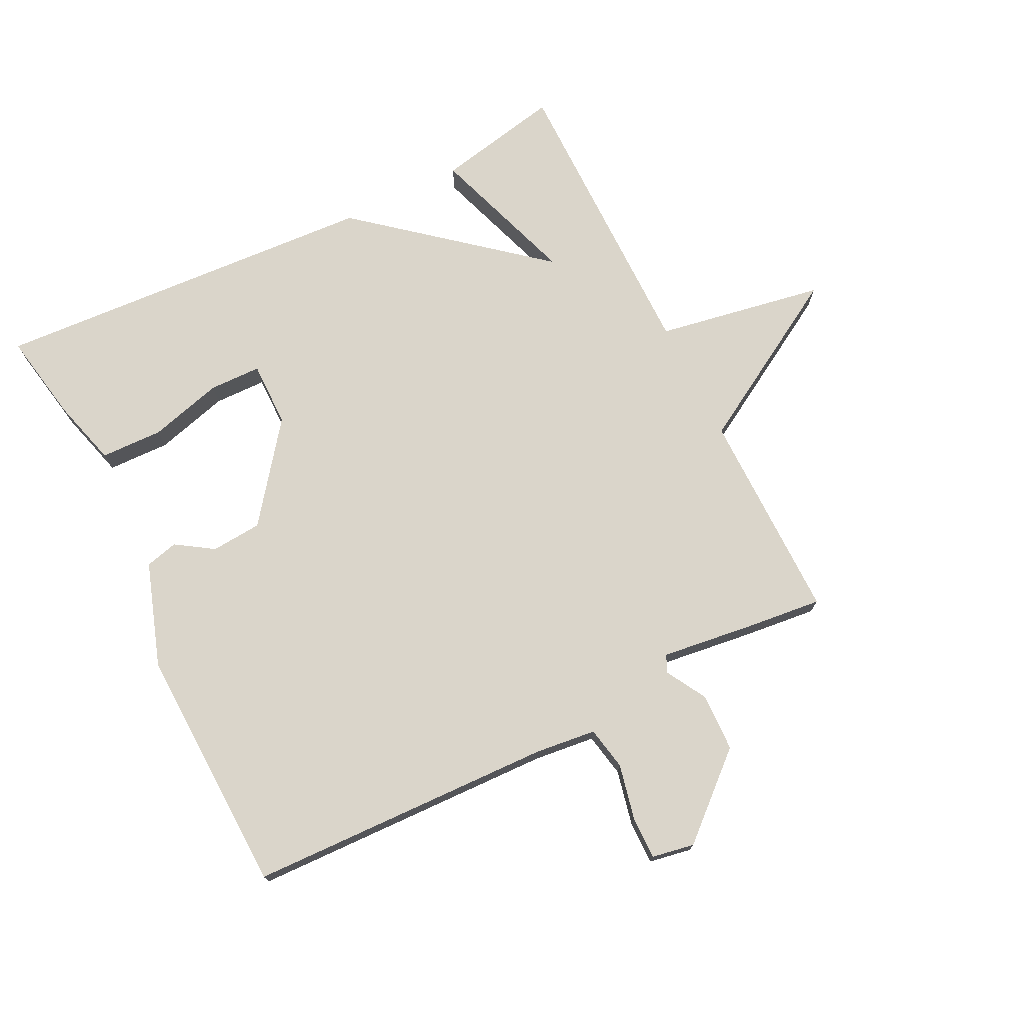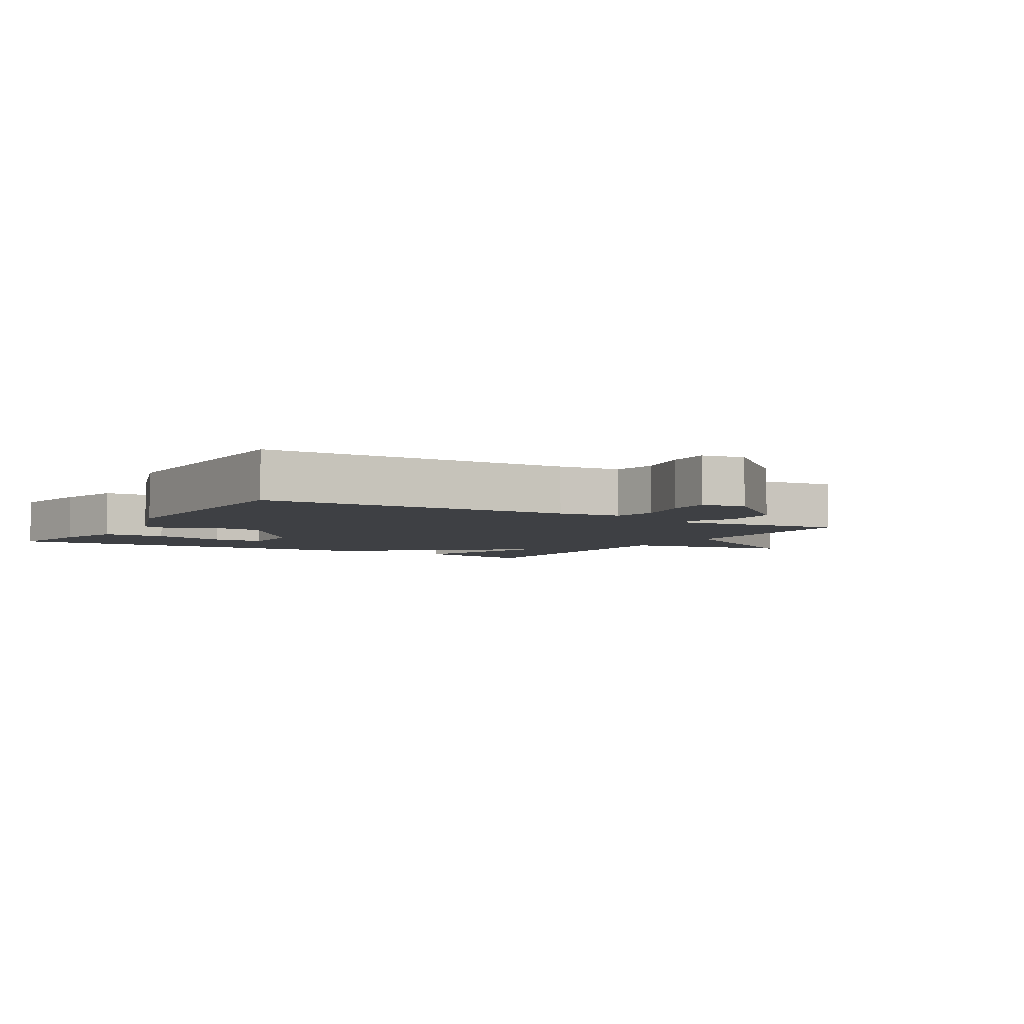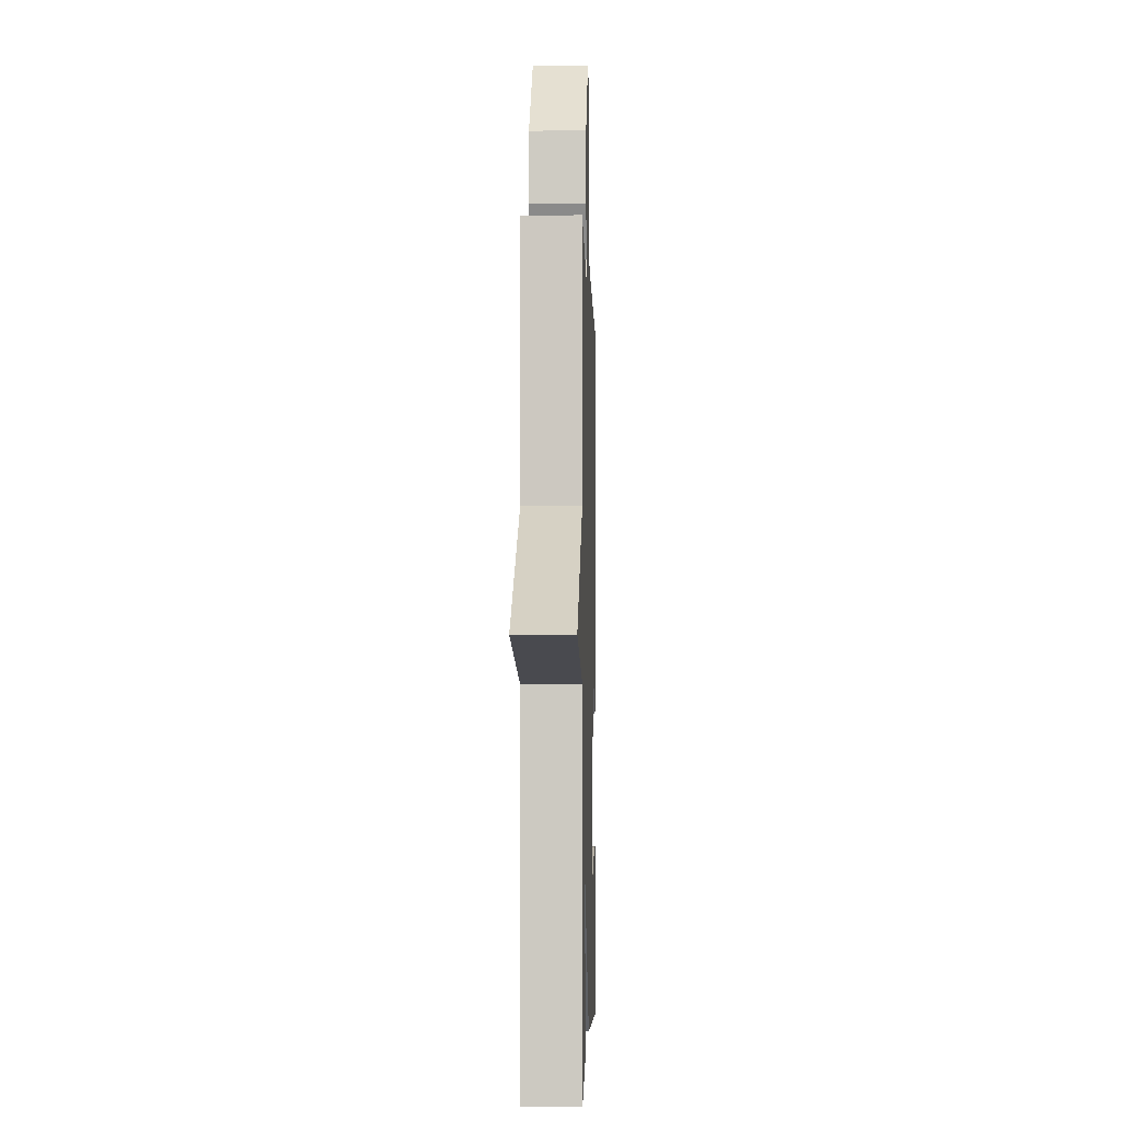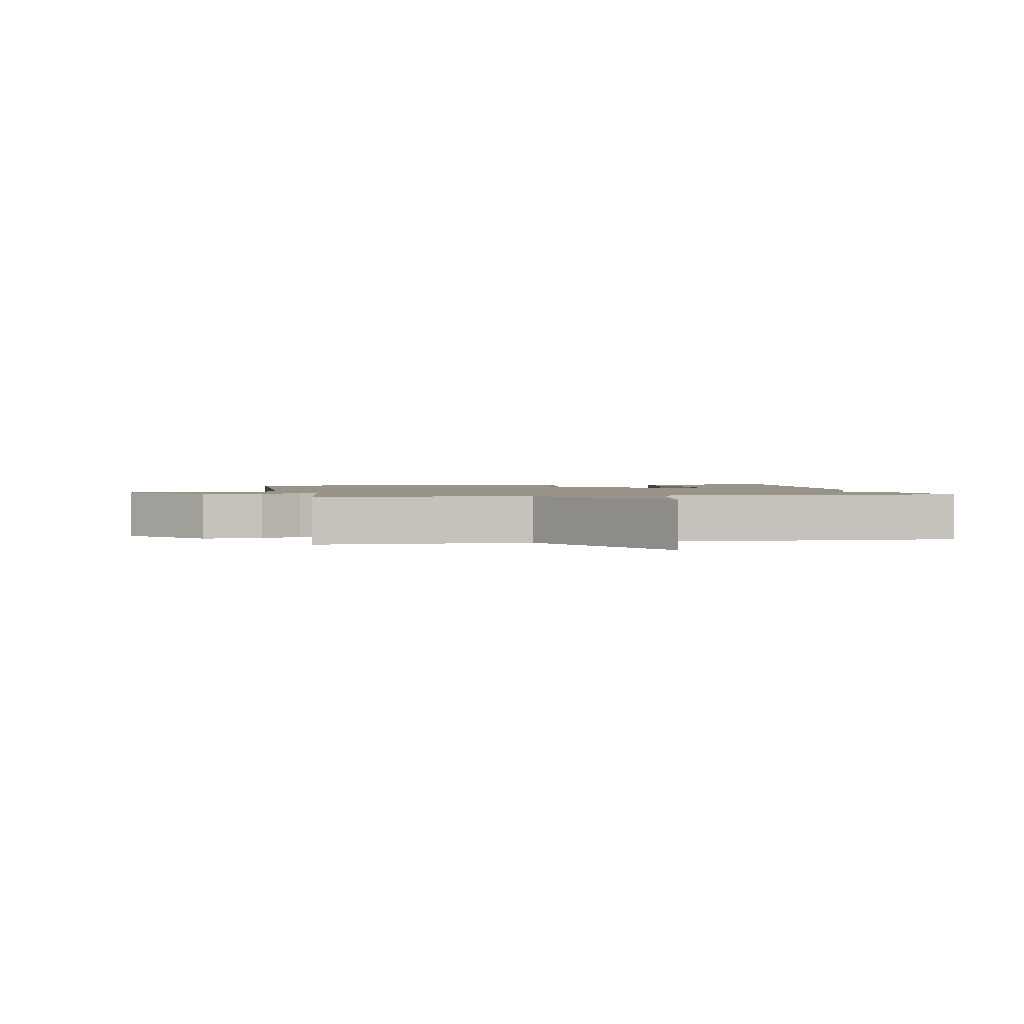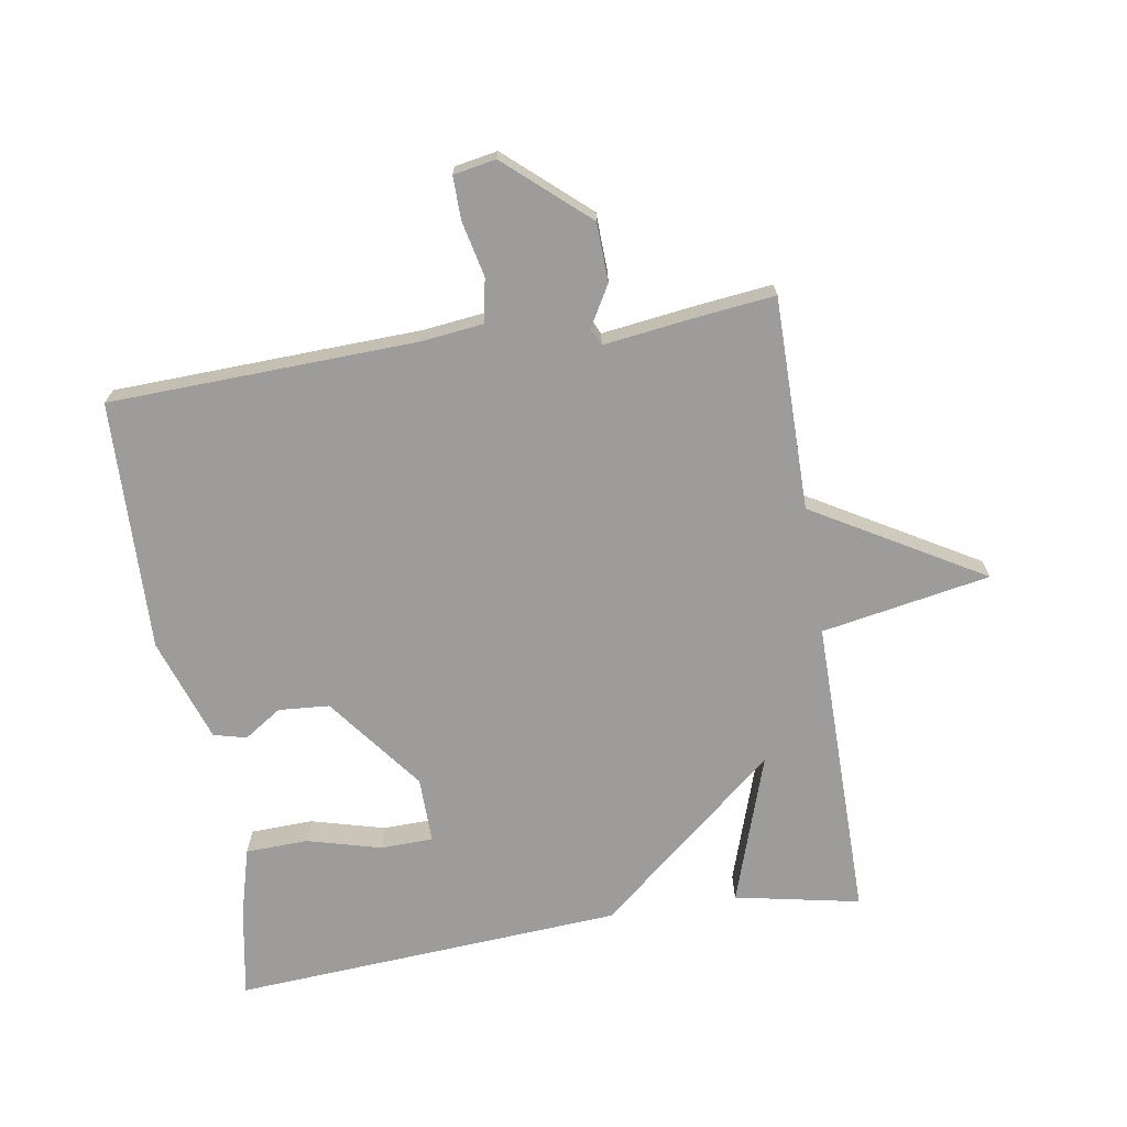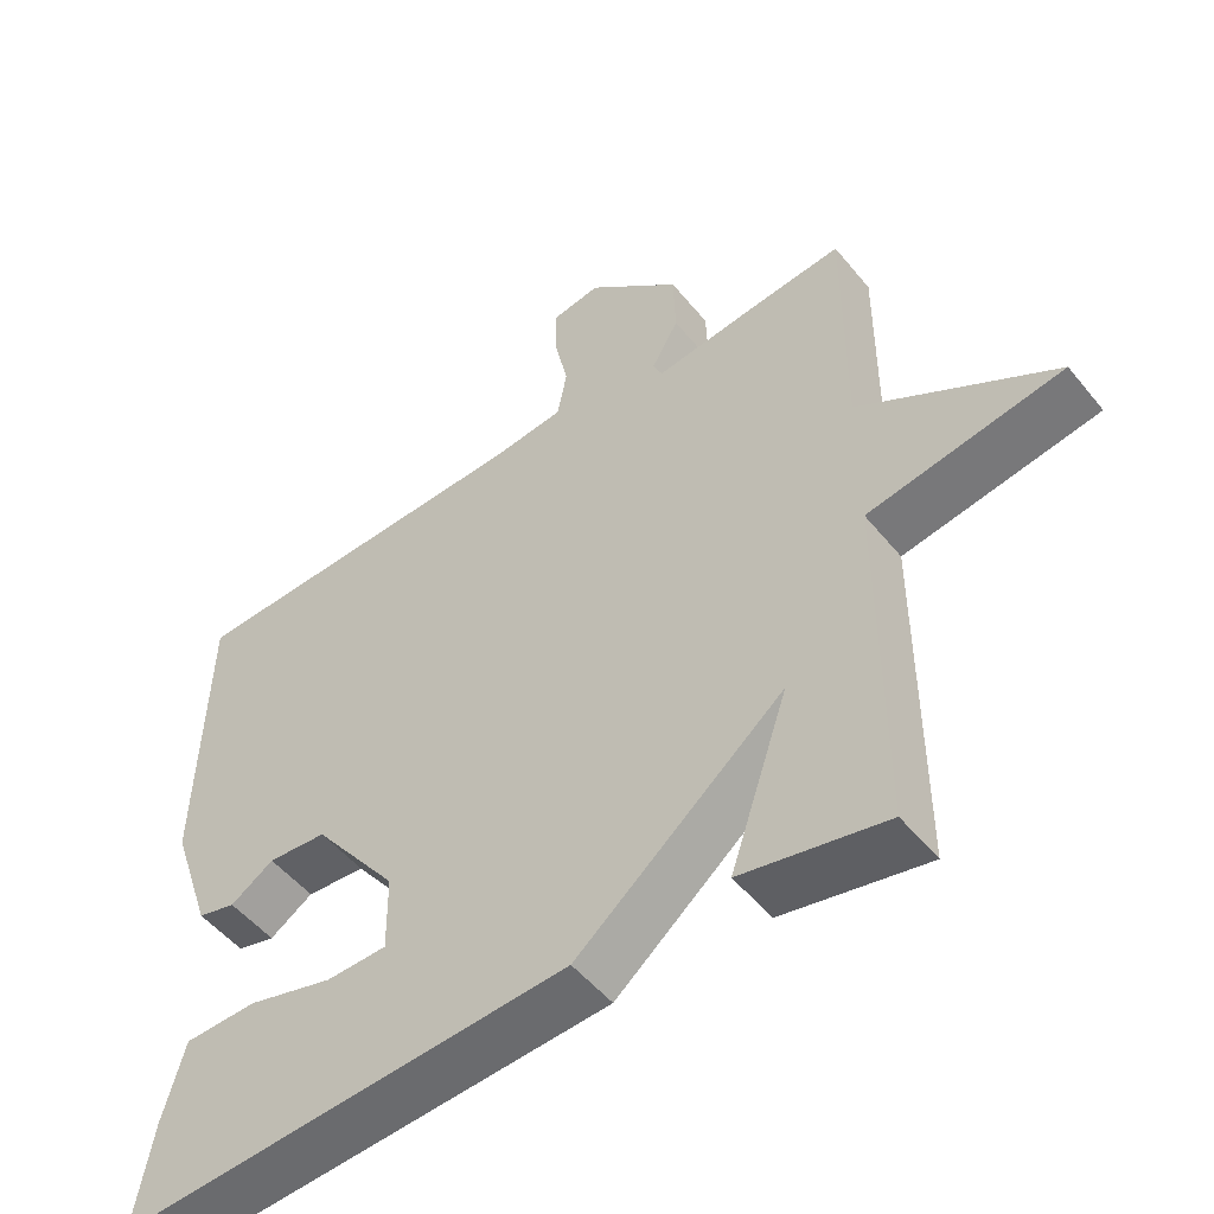
<metadata>
{"format":"obj","ext":"obj","renderer":"f3d","projection":"perspective","resolution":1024,"background":"white","views":[{"elev":74.2,"azim":-26.6,"up":"+Y"},{"elev":-4.6,"azim":-31.0,"up":"+Y"},{"elev":-3.3,"azim":91.6,"up":"+Z"},{"elev":1.7,"azim":79.2,"up":"+Y"},{"elev":-70.2,"azim":9.3,"up":"+Y"},{"elev":-50.9,"azim":37.6,"up":"+Z"}]}
</metadata>
<code>
v -0.5 0.07 0.5
v -0.023 0.07 0.516
v 0.073 0.07 0.527
v 0.086 0.07 0.595
v 0.067 0.07 0.681
v 0.066 0.07 0.748
v 0.132 0.07 0.76
v 0.258 0.07 0.649
v 0.261 0.07 0.558
v 0.225 0.07 0.495
v 0.237 0.07 0.468
v 0.383 0.07 0.487
v 0.5 0.07 0.5
v 0.499 0.07 0.17
v 0.761 0.07 0.017
v 0.499 0.07 -0.03
v 0.5 0.07 -0.5
v 0.306 0.07 -0.461
v 0.384 0.07 -0.23
v 0.106 0.07 -0.461
v -0.5 0.07 -0.5
v -0.475 0.07 -0.36
v -0.446 0.07 -0.255
v -0.349 0.07 -0.252
v -0.234 0.07 -0.283
v -0.153 0.07 -0.281
v -0.154 0.07 -0.179
v -0.268 0.07 -0.03
v -0.347 0.07 -0.024
v -0.405 0.07 -0.062
v -0.456 0.07 -0.049
v -0.511 0.07 0.112
v -0.5 0 0.5
v -0.023 0 0.516
v 0.073 0 0.527
v 0.086 0 0.595
v 0.067 0 0.681
v 0.066 0 0.748
v 0.132 0 0.76
v 0.258 0 0.649
v 0.261 0 0.558
v 0.225 0 0.495
v 0.237 0 0.468
v 0.383 0 0.487
v 0.5 0 0.5
v 0.499 0 0.17
v 0.761 0 0.017
v 0.499 0 -0.03
v 0.5 0 -0.5
v 0.306 0 -0.461
v 0.384 0 -0.23
v 0.106 0 -0.461
v -0.5 0 -0.5
v -0.475 0 -0.36
v -0.446 0 -0.255
v -0.349 0 -0.252
v -0.234 0 -0.283
v -0.153 0 -0.281
v -0.154 0 -0.179
v -0.268 0 -0.03
v -0.347 0 -0.024
v -0.405 0 -0.062
v -0.456 0 -0.049
v -0.511 0 0.112
f 32 1 2
f 31 32 2
f 30 31 2
f 29 30 2
f 28 29 2 3
f 27 28 3
f 26 27 3
f 23 24 25
f 22 23 25
f 21 22 25
f 20 21 25
f 20 25 26
f 19 20 26 3
f 16 17 18 19
f 14 15 16
f 19 3 4
f 16 19 4
f 14 16 4
f 11 12 13 14
f 8 9 10
f 7 8 10
f 6 7 10
f 5 6 10
f 4 5 10
f 4 10 11
f 4 11 14
f 34 33 64
f 34 64 63
f 34 63 62
f 34 62 61
f 35 34 61 60
f 35 60 59
f 35 59 58
f 57 56 55
f 57 55 54
f 57 54 53
f 57 53 52
f 58 57 52
f 35 58 52 51
f 51 50 49 48
f 48 47 46
f 36 35 51
f 36 51 48
f 36 48 46
f 46 45 44 43
f 42 41 40
f 42 40 39
f 42 39 38
f 42 38 37
f 42 37 36
f 43 42 36
f 46 43 36
f 1 33 34 2
f 2 34 35 3
f 3 35 36 4
f 4 36 37 5
f 5 37 38 6
f 6 38 39 7
f 7 39 40 8
f 8 40 41 9
f 9 41 42 10
f 10 42 43 11
f 11 43 44 12
f 12 44 45 13
f 13 45 46 14
f 14 46 47 15
f 15 47 48 16
f 16 48 49 17
f 17 49 50 18
f 18 50 51 19
f 19 51 52 20
f 20 52 53 21
f 21 53 54 22
f 22 54 55 23
f 23 55 56 24
f 24 56 57 25
f 25 57 58 26
f 26 58 59 27
f 27 59 60 28
f 28 60 61 29
f 29 61 62 30
f 30 62 63 31
f 31 63 64 32
f 32 64 33 1

</code>
